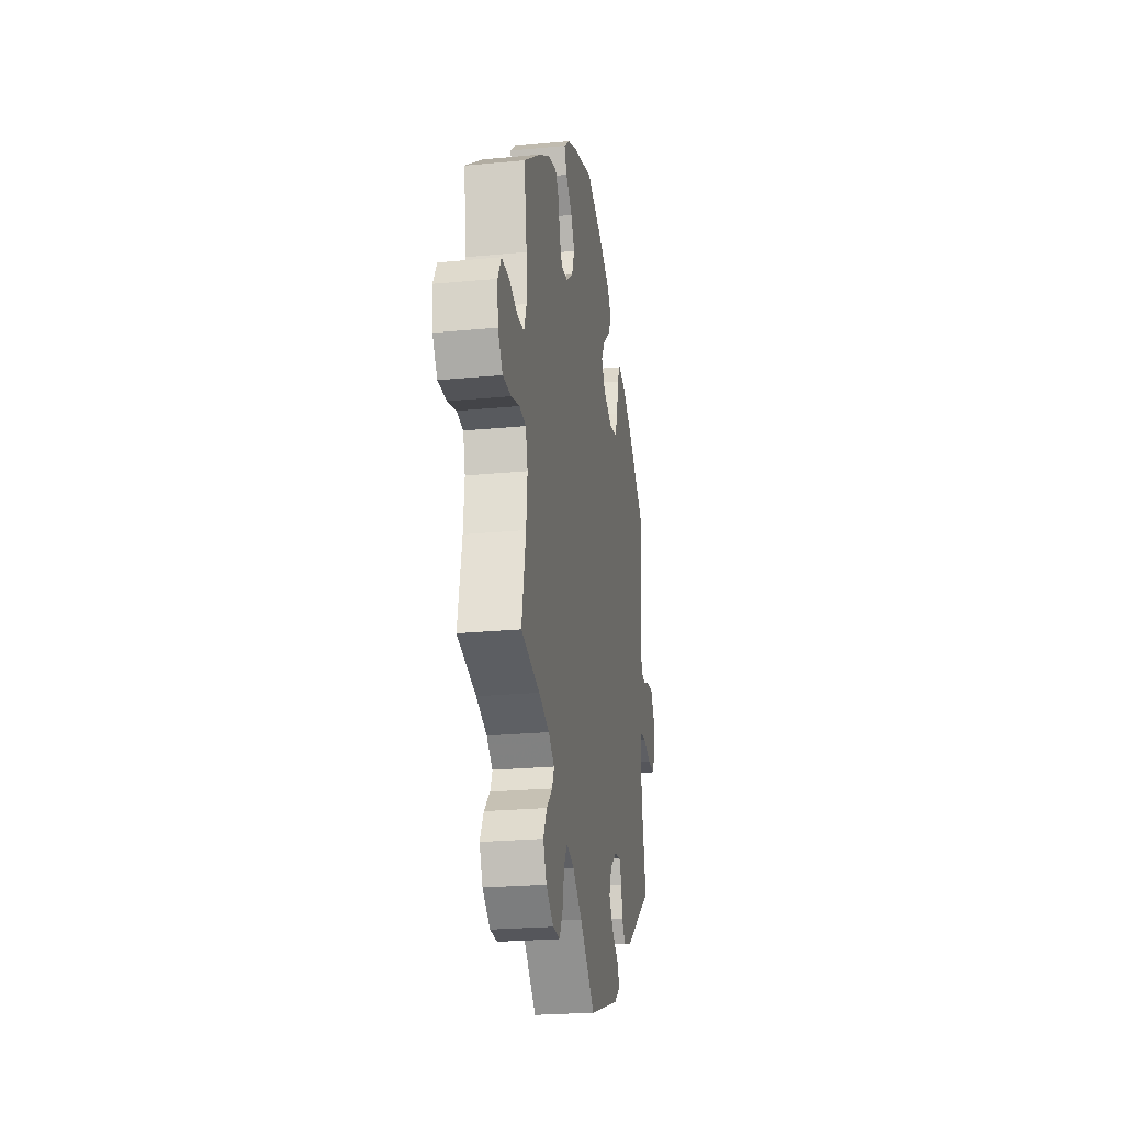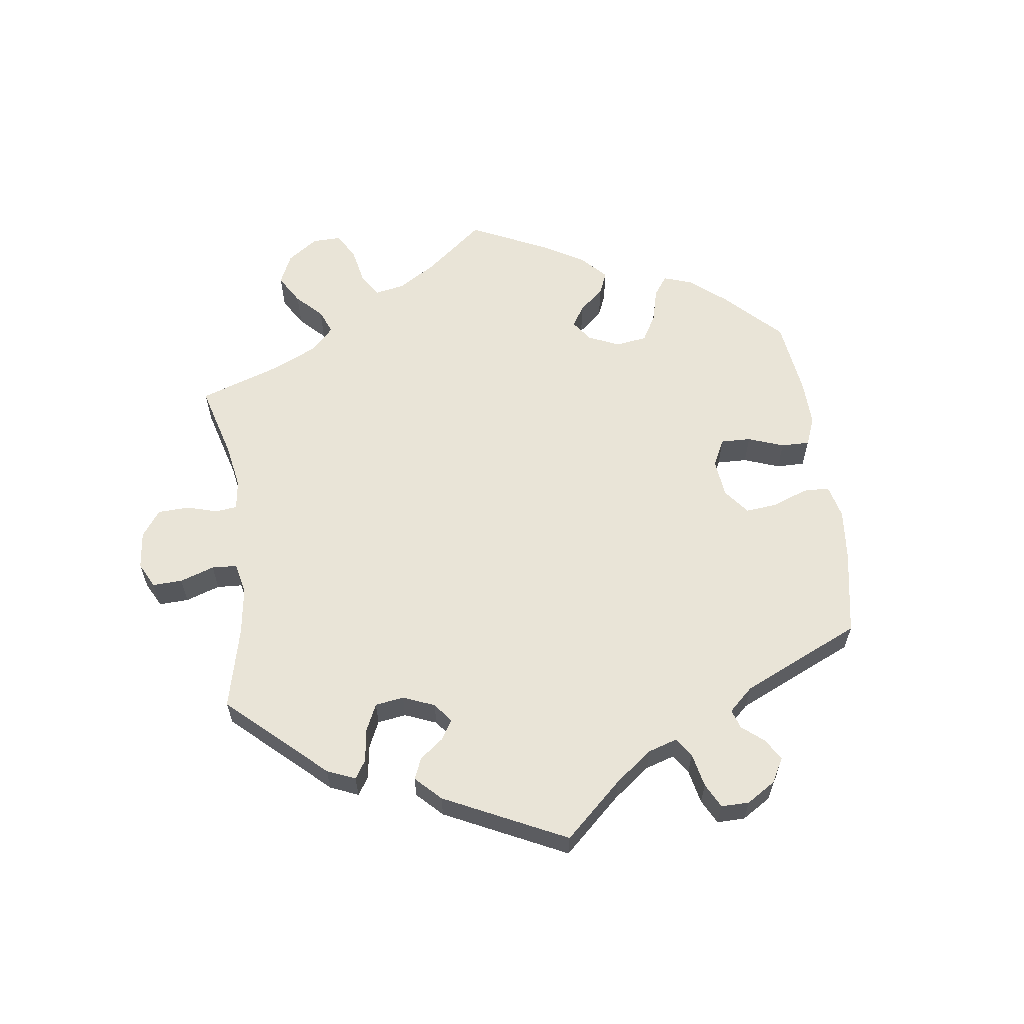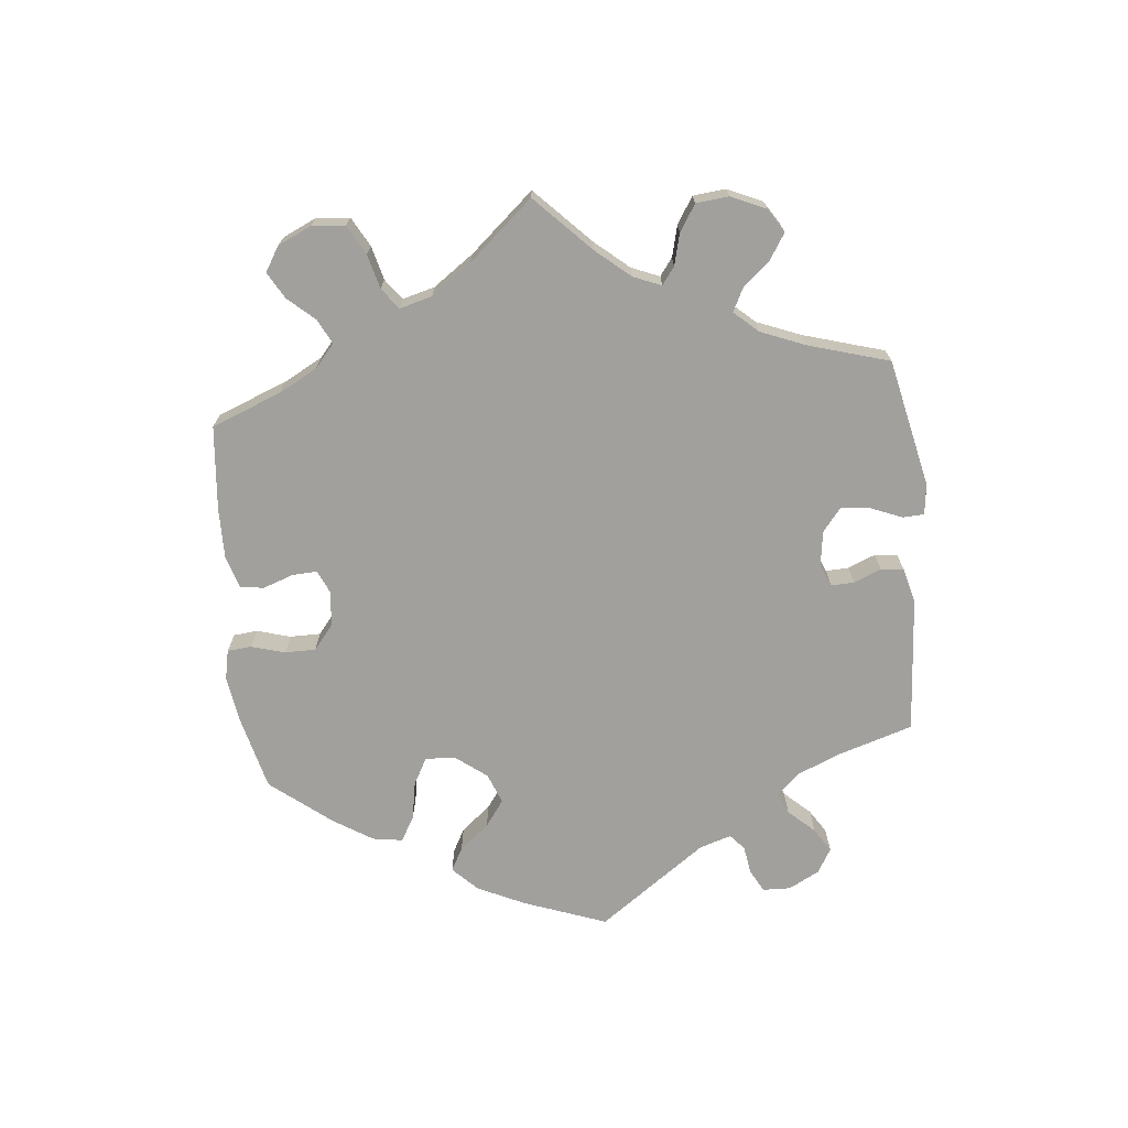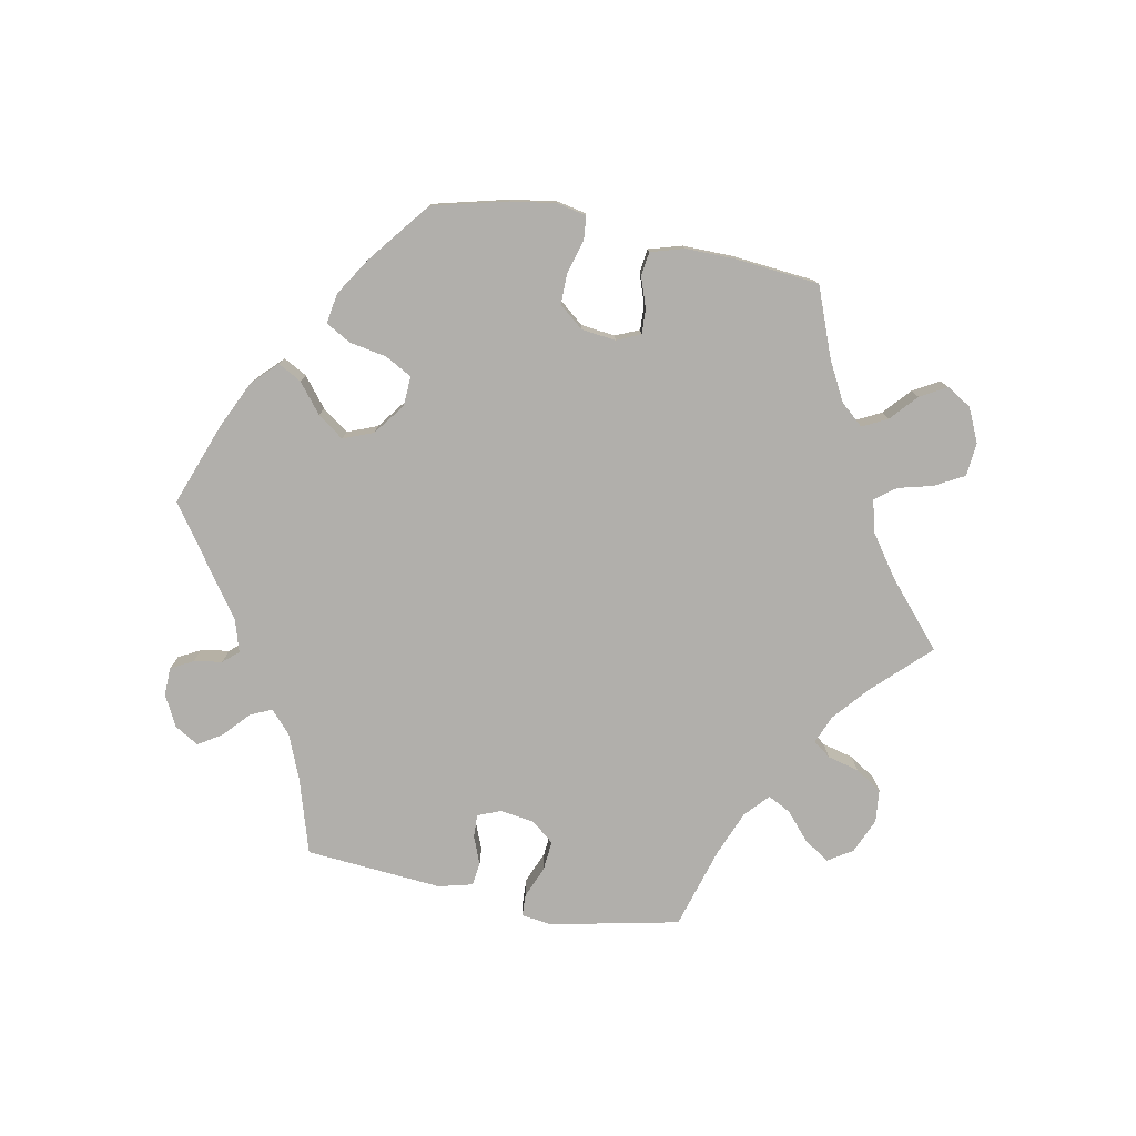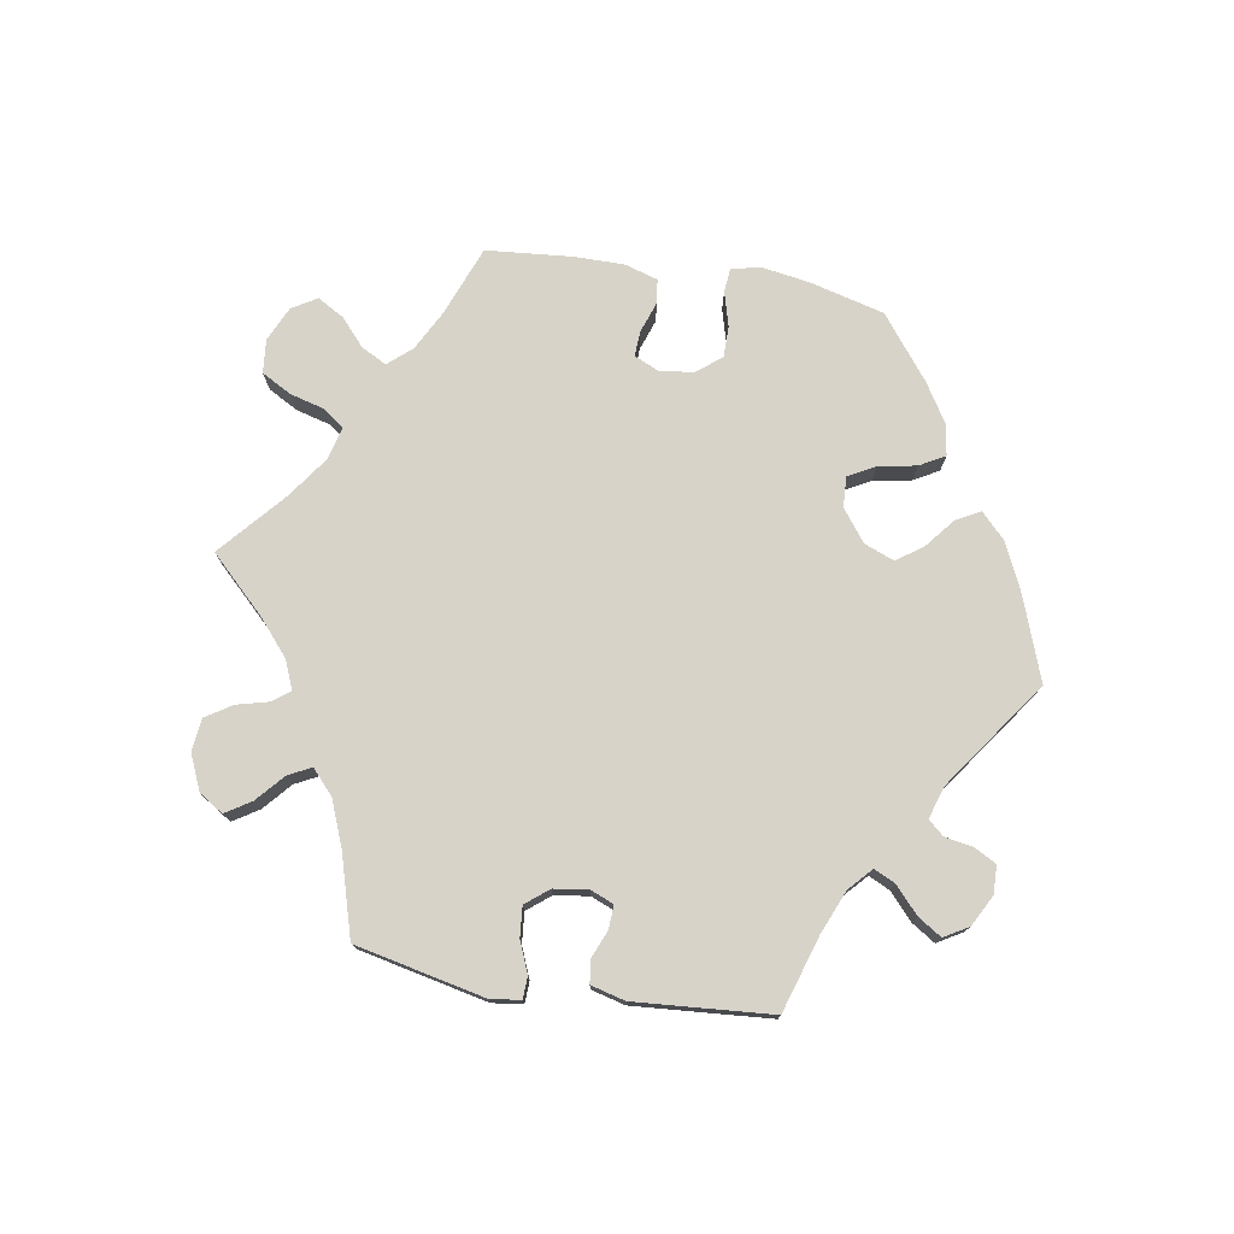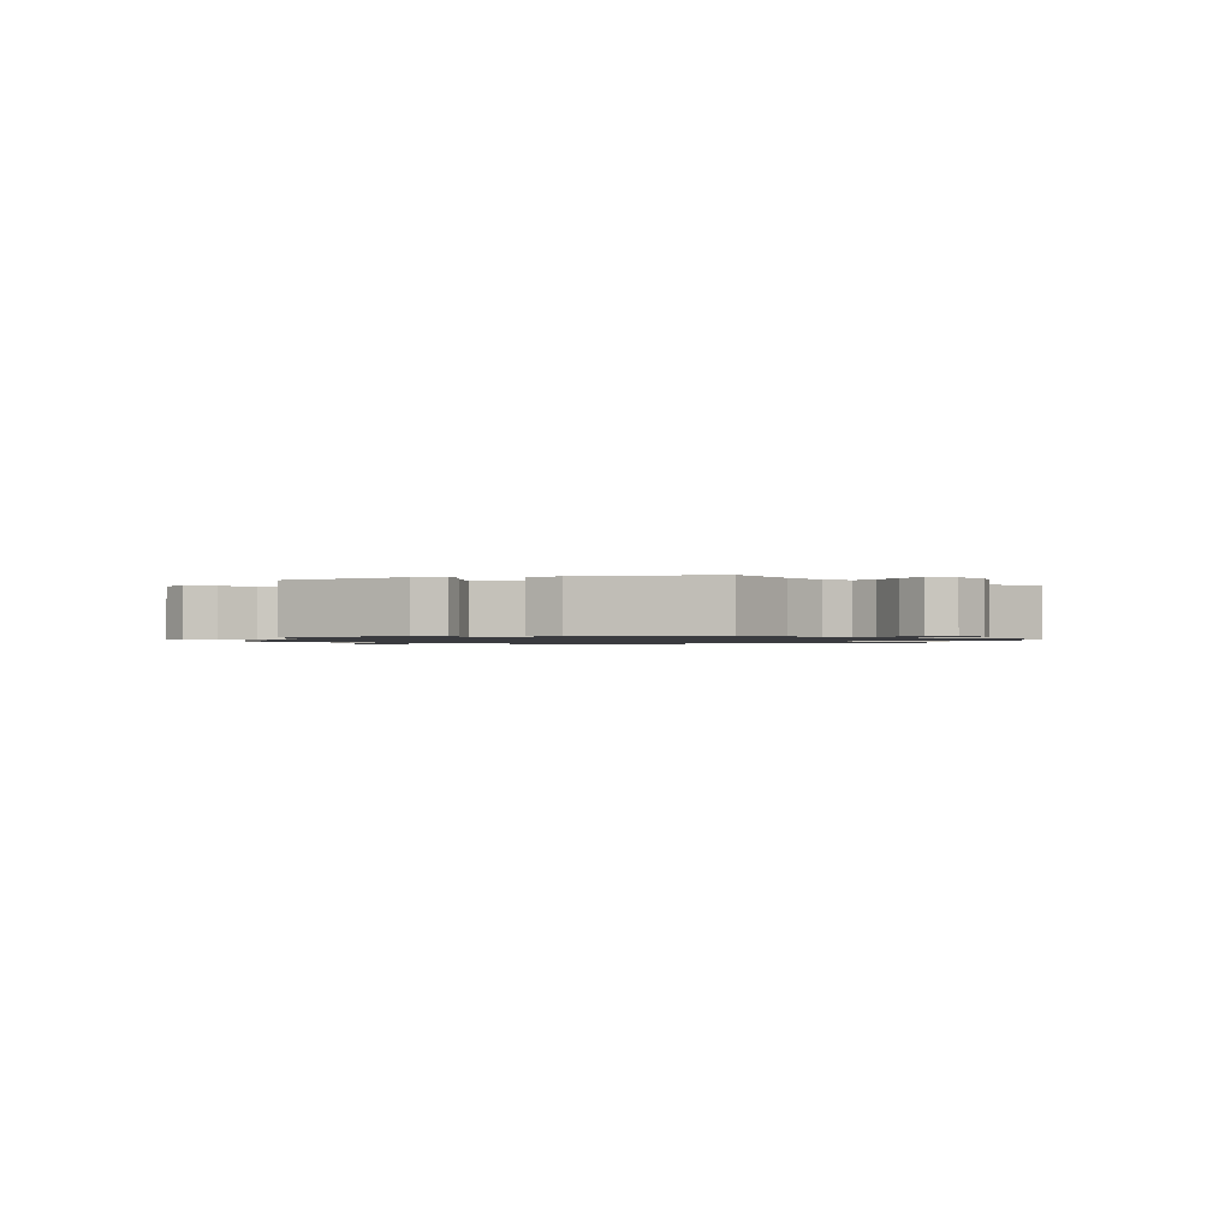
<metadata>
{"format":"obj","ext":"obj","renderer":"f3d","projection":"perspective","resolution":1024,"background":"white","views":[{"elev":-23.6,"azim":99.2,"up":"+Z"},{"elev":61.0,"azim":-127.6,"up":"+Y"},{"elev":-71.7,"azim":125.6,"up":"+Y"},{"elev":-78.3,"azim":18.7,"up":"+Y"},{"elev":76.2,"azim":-140.6,"up":"+Y"},{"elev":-1.2,"azim":-132.6,"up":"+Y"}]}
</metadata>
<code>
v -0.399 0.07 0.374
v -0.335 0.07 0.419
v -0.285 0.07 0.433
v -0.264 0.07 0.399
v -0.255 0.07 0.343
v -0.235 0.07 0.299
v -0.187 0.07 0.292
v -0.133 0.07 0.315
v -0.108 0.07 0.353
v -0.132 0.07 0.392
v -0.176 0.07 0.429
v -0.198 0.07 0.466
v -0.169 0.07 0.502
v -0.109 0.07 0.534
v 0 0.07 0.578
v 0.112 0.07 0.547
v 0.177 0.07 0.522
v 0.211 0.07 0.492
v 0.196 0.07 0.459
v 0.158 0.07 0.422
v 0.135 0.07 0.382
v 0.152 0.07 0.338
v 0.194 0.07 0.307
v 0.233 0.07 0.303
v 0.25 0.07 0.336
v 0.259 0.07 0.384
v 0.281 0.07 0.413
v 0.332 0.07 0.401
v 0.397 0.07 0.363
v 0.501 0.07 0.29
v 0.484 0.07 0.179
v 0.482 0.07 0.113
v 0.497 0.07 0.07
v 0.539 0.07 0.068
v 0.59 0.07 0.085
v 0.636 0.07 0.085
v 0.657 0.07 0.047
v 0.652 0.07 -0.009
v 0.623 0.07 -0.05
v 0.572 0.07 -0.049
v 0.521 0.07 -0.035
v 0.482 0.07 -0.04
v 0.469 0.07 -0.089
v 0.476 0.07 -0.163
v 0.501 0.07 -0.289
v 0.388 0.07 -0.318
v 0.324 0.07 -0.341
v 0.288 0.07 -0.369
v 0.301 0.07 -0.399
v 0.336 0.07 -0.433
v 0.358 0.07 -0.475
v 0.338 0.07 -0.52
v 0.292 0.07 -0.554
v 0.249 0.07 -0.556
v 0.228 0.07 -0.516
v 0.217 0.07 -0.462
v 0.196 0.07 -0.43
v 0.15 0.07 -0.445
v 0.093 0.07 -0.49
v 0.001 0.07 -0.578
v -0.187 0.07 -0.518
v -0.224 0.07 -0.49
v -0.209 0.07 -0.461
v -0.169 0.07 -0.43
v -0.143 0.07 -0.393
v -0.159 0.07 -0.352
v -0.2 0.07 -0.32
v -0.237 0.07 -0.315
v -0.253 0.07 -0.346
v -0.259 0.07 -0.39
v -0.28 0.07 -0.418
v -0.331 0.07 -0.404
v -0.501 0.07 -0.288
v -0.475 0.07 -0.172
v -0.466 0.07 -0.102
v -0.476 0.07 -0.057
v -0.511 0.07 -0.054
v -0.561 0.07 -0.07
v -0.603 0.07 -0.072
v -0.624 0.07 -0.035
v -0.622 0.07 0.017
v -0.6 0.07 0.053
v -0.562 0.07 0.052
v -0.522 0.07 0.037
v -0.492 0.07 0.043
v -0.481 0.07 0.092
v -0.5 0.07 0.289
v -0.399 0 0.374
v -0.335 0 0.419
v -0.285 0 0.433
v -0.264 0 0.399
v -0.255 0 0.343
v -0.235 0 0.299
v -0.187 0 0.292
v -0.133 0 0.315
v -0.108 0 0.353
v -0.132 0 0.392
v -0.176 0 0.429
v -0.198 0 0.466
v -0.169 0 0.502
v -0.109 0 0.534
v 0 0 0.578
v 0.112 0 0.547
v 0.177 0 0.522
v 0.211 0 0.492
v 0.196 0 0.459
v 0.158 0 0.422
v 0.135 0 0.382
v 0.152 0 0.338
v 0.194 0 0.307
v 0.233 0 0.303
v 0.25 0 0.336
v 0.259 0 0.384
v 0.281 0 0.413
v 0.332 0 0.401
v 0.397 0 0.363
v 0.501 0 0.29
v 0.484 0 0.179
v 0.482 0 0.113
v 0.497 0 0.07
v 0.539 0 0.068
v 0.59 0 0.085
v 0.636 0 0.085
v 0.657 0 0.047
v 0.652 0 -0.009
v 0.623 0 -0.05
v 0.572 0 -0.049
v 0.521 0 -0.035
v 0.482 0 -0.04
v 0.469 0 -0.089
v 0.476 0 -0.163
v 0.501 0 -0.289
v 0.388 0 -0.318
v 0.324 0 -0.341
v 0.288 0 -0.369
v 0.301 0 -0.399
v 0.336 0 -0.433
v 0.358 0 -0.475
v 0.338 0 -0.52
v 0.292 0 -0.554
v 0.249 0 -0.556
v 0.228 0 -0.516
v 0.217 0 -0.462
v 0.196 0 -0.43
v 0.15 0 -0.445
v 0.093 0 -0.49
v 0.001 0 -0.578
v -0.187 0 -0.518
v -0.224 0 -0.49
v -0.209 0 -0.461
v -0.169 0 -0.43
v -0.143 0 -0.393
v -0.159 0 -0.352
v -0.2 0 -0.32
v -0.237 0 -0.315
v -0.253 0 -0.346
v -0.259 0 -0.39
v -0.28 0 -0.418
v -0.331 0 -0.404
v -0.501 0 -0.288
v -0.475 0 -0.172
v -0.466 0 -0.102
v -0.476 0 -0.057
v -0.511 0 -0.054
v -0.561 0 -0.07
v -0.603 0 -0.072
v -0.624 0 -0.035
v -0.622 0 0.017
v -0.6 0 0.053
v -0.562 0 0.052
v -0.522 0 0.037
v -0.492 0 0.043
v -0.481 0 0.092
v -0.5 0 0.289
f 86 87 1 2
f 85 86 2 3
f 81 82 83 84
f 79 80 81 84
f 77 78 79 84
f 76 77 84 85
f 75 76 85 3
f 71 72 73 74
f 69 70 71 74
f 68 69 74 75
f 67 68 75 3
f 61 62 63 64
f 59 60 61 64
f 58 59 64 65
f 57 58 65 66
f 53 54 55 56
f 53 56 57
f 52 53 57
f 49 50 51 52
f 48 49 52 57
f 47 48 57 66
f 44 45 46
f 43 44 46 47
f 42 43 47 66
f 38 39 40 41
f 38 41 42
f 37 38 42
f 34 35 36 37
f 33 34 37 42
f 32 33 42 66
f 28 29 30 31
f 25 26 27 28
f 24 25 28 31
f 23 24 31 32
f 17 18 19 20
f 17 20 21
f 16 17 21
f 15 16 21
f 14 15 21 22
f 10 11 12 13
f 9 10 13 14
f 67 3 4 5
f 67 5 6
f 23 32 66 67
f 22 23 67
f 9 14 22
f 8 9 22 67
f 7 8 67
f 6 7 67
f 89 88 174 173
f 90 89 173 172
f 171 170 169 168
f 171 168 167 166
f 171 166 165 164
f 172 171 164 163
f 90 172 163 162
f 161 160 159 158
f 161 158 157 156
f 162 161 156 155
f 90 162 155 154
f 151 150 149 148
f 151 148 147 146
f 152 151 146 145
f 153 152 145 144
f 143 142 141 140
f 144 143 140
f 144 140 139
f 139 138 137 136
f 144 139 136 135
f 153 144 135 134
f 133 132 131
f 134 133 131 130
f 153 134 130 129
f 128 127 126 125
f 129 128 125
f 129 125 124
f 124 123 122 121
f 129 124 121 120
f 153 129 120 119
f 118 117 116 115
f 115 114 113 112
f 118 115 112 111
f 119 118 111 110
f 107 106 105 104
f 108 107 104
f 108 104 103
f 108 103 102
f 109 108 102 101
f 100 99 98 97
f 101 100 97 96
f 92 91 90 154
f 93 92 154
f 154 153 119 110
f 154 110 109
f 109 101 96
f 154 109 96 95
f 154 95 94
f 154 94 93
f 1 88 89 2
f 2 89 90 3
f 3 90 91 4
f 4 91 92 5
f 5 92 93 6
f 6 93 94 7
f 7 94 95 8
f 8 95 96 9
f 9 96 97 10
f 10 97 98 11
f 11 98 99 12
f 12 99 100 13
f 13 100 101 14
f 14 101 102 15
f 15 102 103 16
f 16 103 104 17
f 17 104 105 18
f 18 105 106 19
f 19 106 107 20
f 20 107 108 21
f 21 108 109 22
f 22 109 110 23
f 23 110 111 24
f 24 111 112 25
f 25 112 113 26
f 26 113 114 27
f 27 114 115 28
f 28 115 116 29
f 29 116 117 30
f 30 117 118 31
f 31 118 119 32
f 32 119 120 33
f 33 120 121 34
f 34 121 122 35
f 35 122 123 36
f 36 123 124 37
f 37 124 125 38
f 38 125 126 39
f 39 126 127 40
f 40 127 128 41
f 41 128 129 42
f 42 129 130 43
f 43 130 131 44
f 44 131 132 45
f 45 132 133 46
f 46 133 134 47
f 47 134 135 48
f 48 135 136 49
f 49 136 137 50
f 50 137 138 51
f 51 138 139 52
f 52 139 140 53
f 53 140 141 54
f 54 141 142 55
f 55 142 143 56
f 56 143 144 57
f 57 144 145 58
f 58 145 146 59
f 59 146 147 60
f 60 147 148 61
f 61 148 149 62
f 62 149 150 63
f 63 150 151 64
f 64 151 152 65
f 65 152 153 66
f 66 153 154 67
f 67 154 155 68
f 68 155 156 69
f 69 156 157 70
f 70 157 158 71
f 71 158 159 72
f 72 159 160 73
f 73 160 161 74
f 74 161 162 75
f 75 162 163 76
f 76 163 164 77
f 77 164 165 78
f 78 165 166 79
f 79 166 167 80
f 80 167 168 81
f 81 168 169 82
f 82 169 170 83
f 83 170 171 84
f 84 171 172 85
f 85 172 173 86
f 86 173 174 87
f 87 174 88 1

</code>
